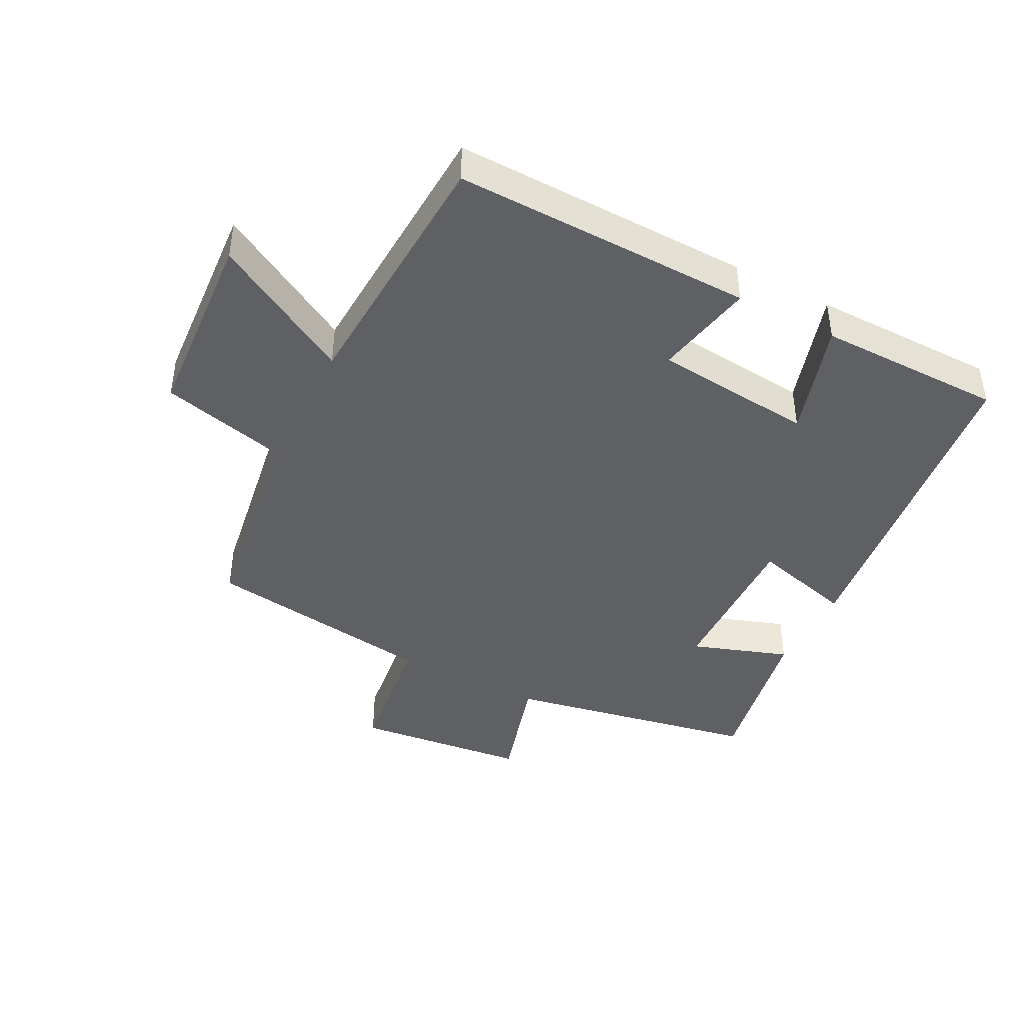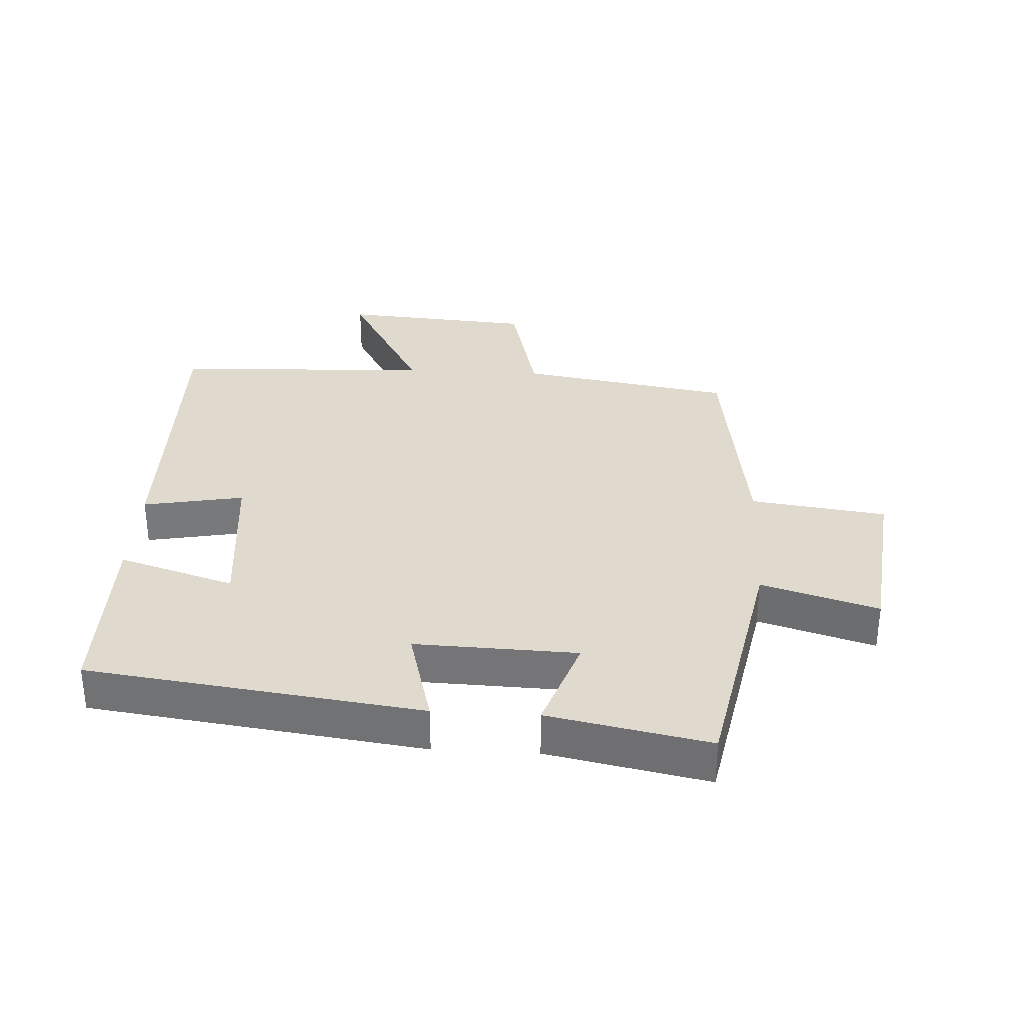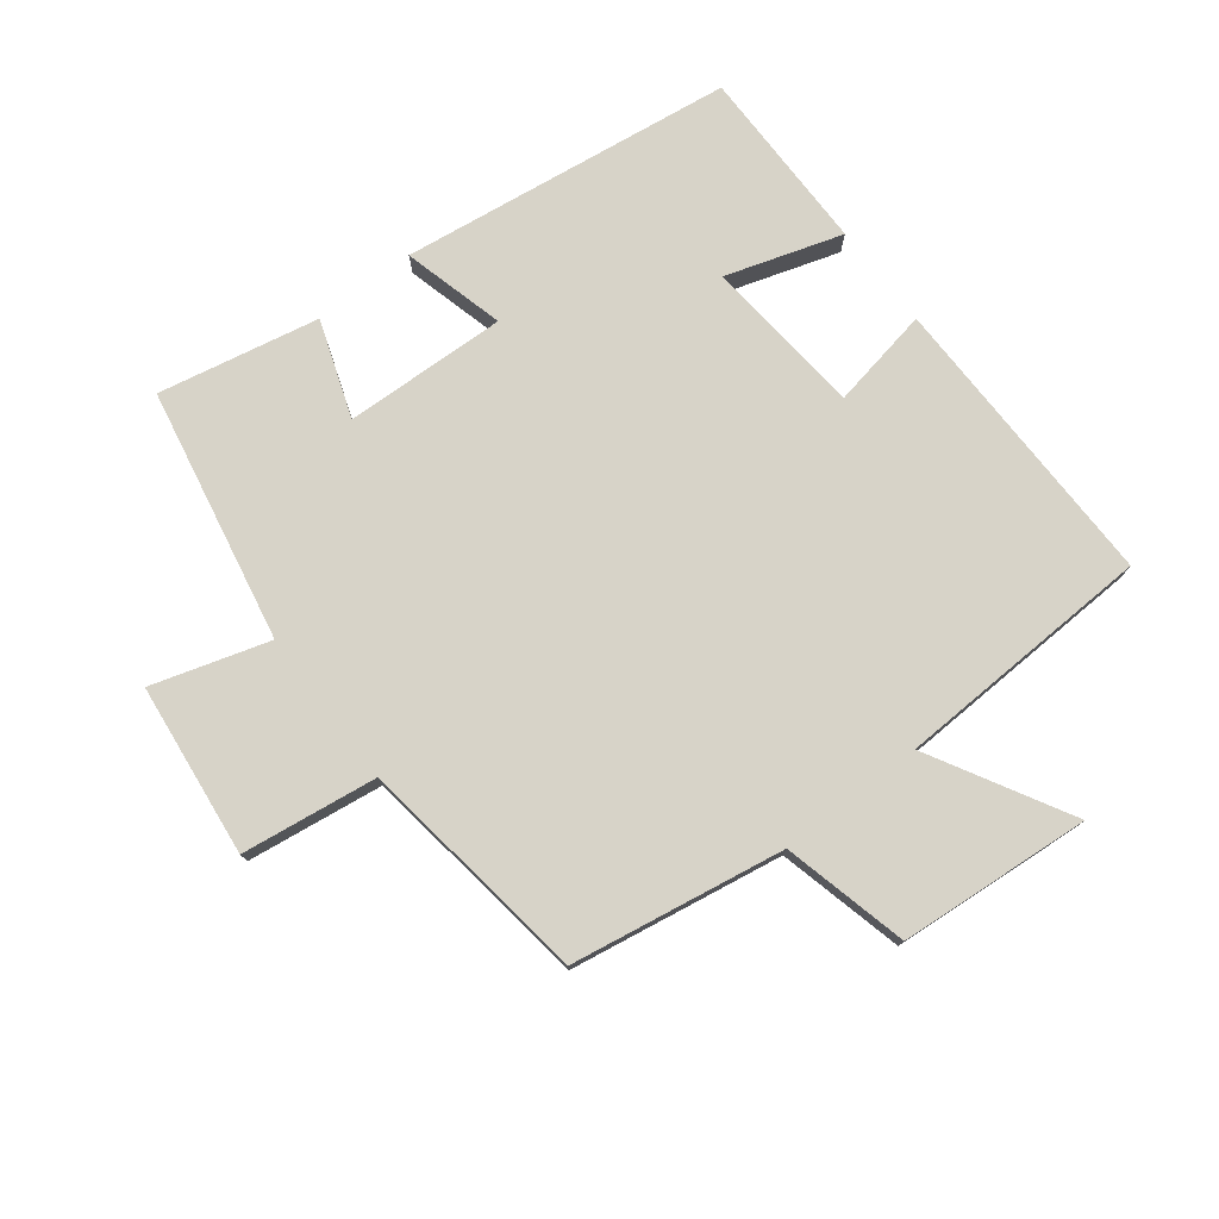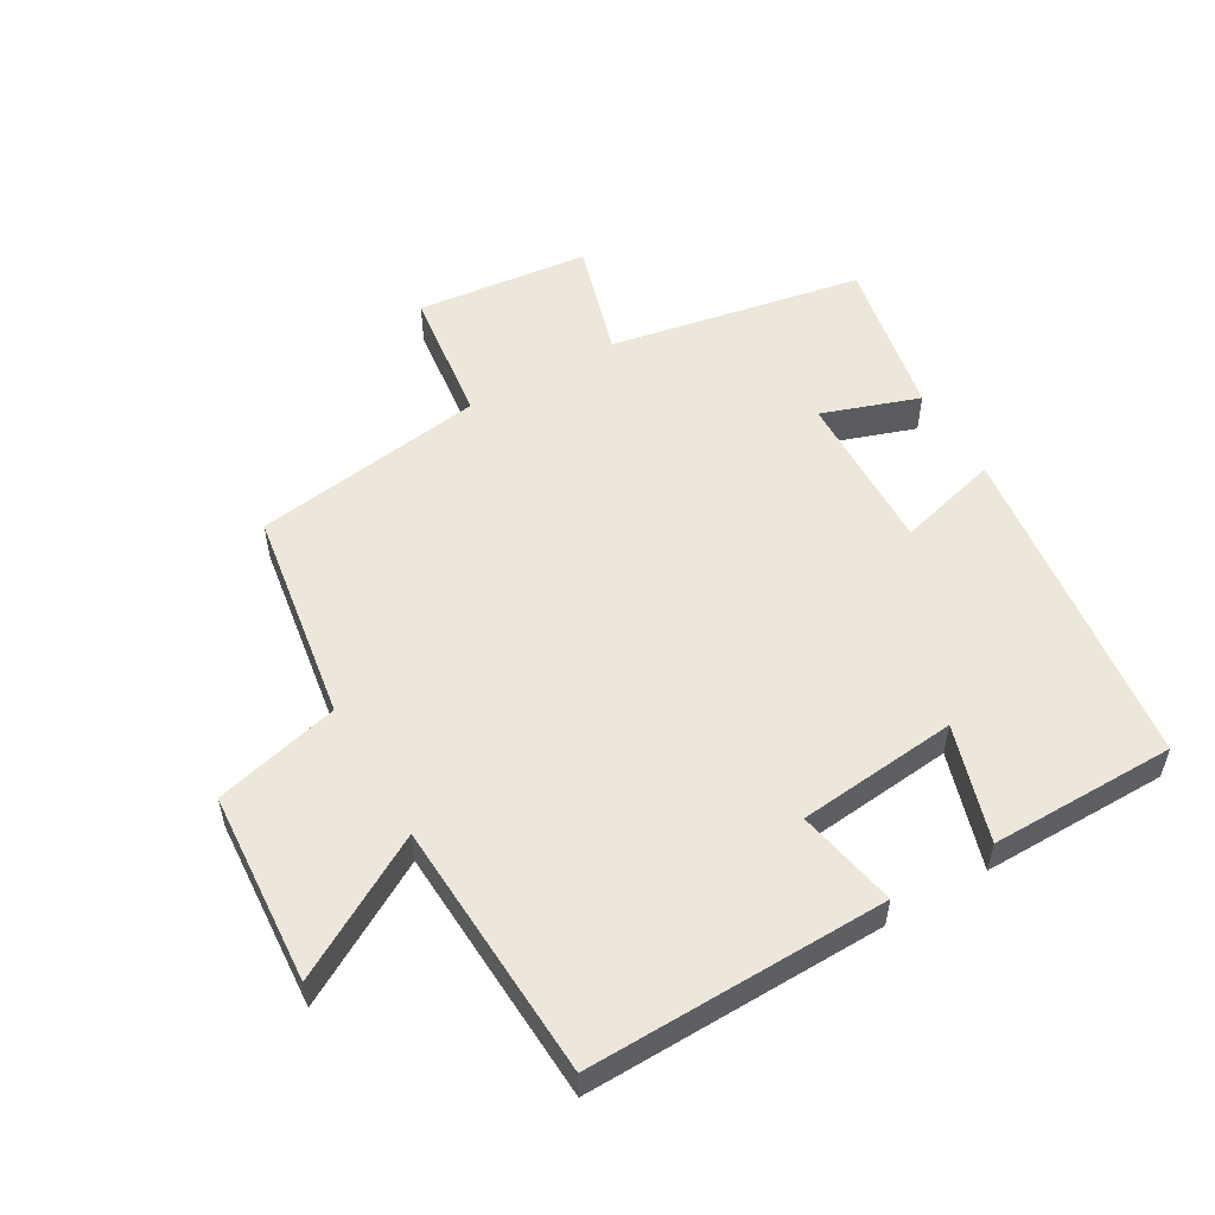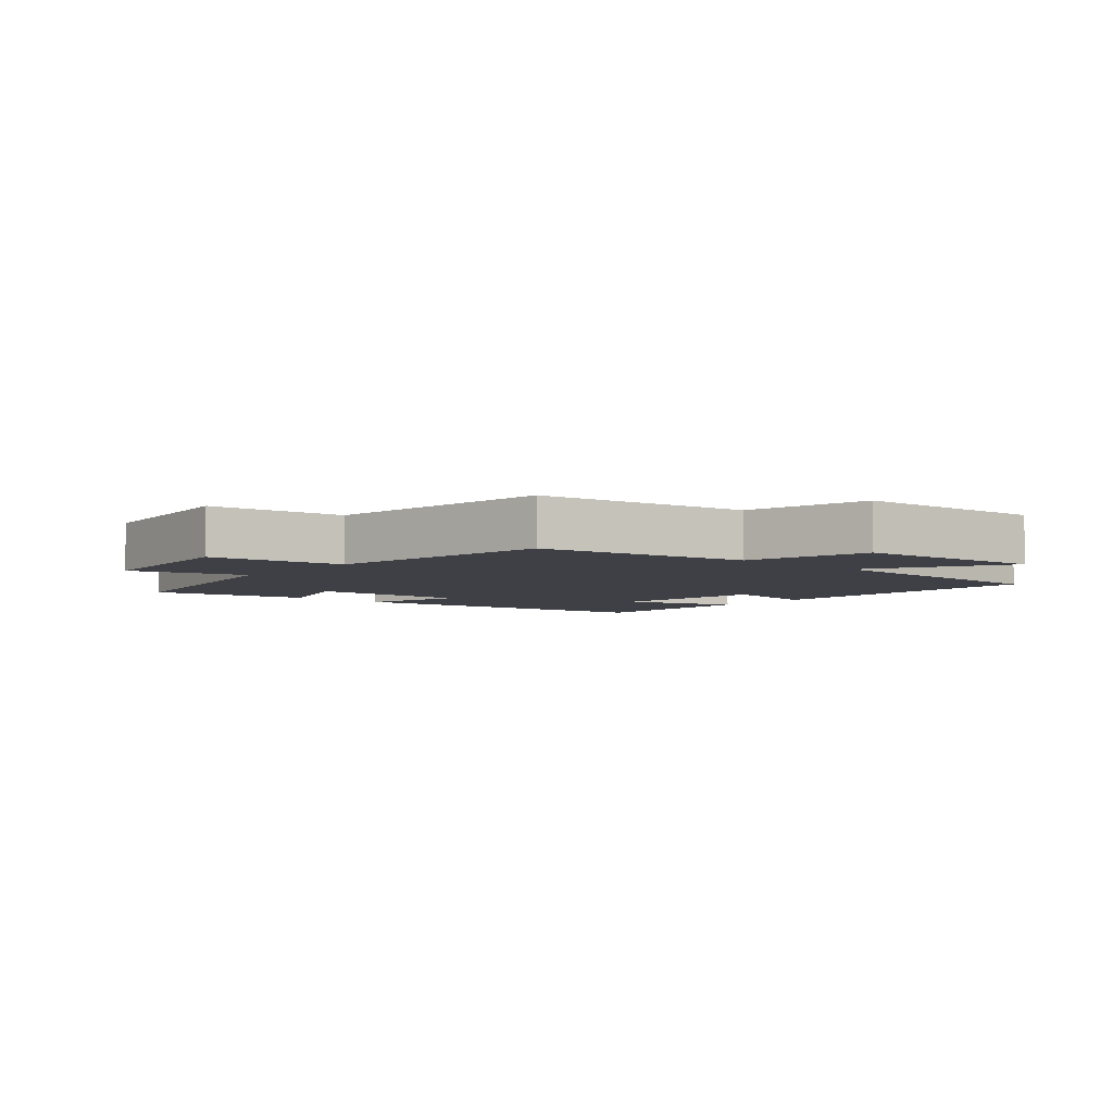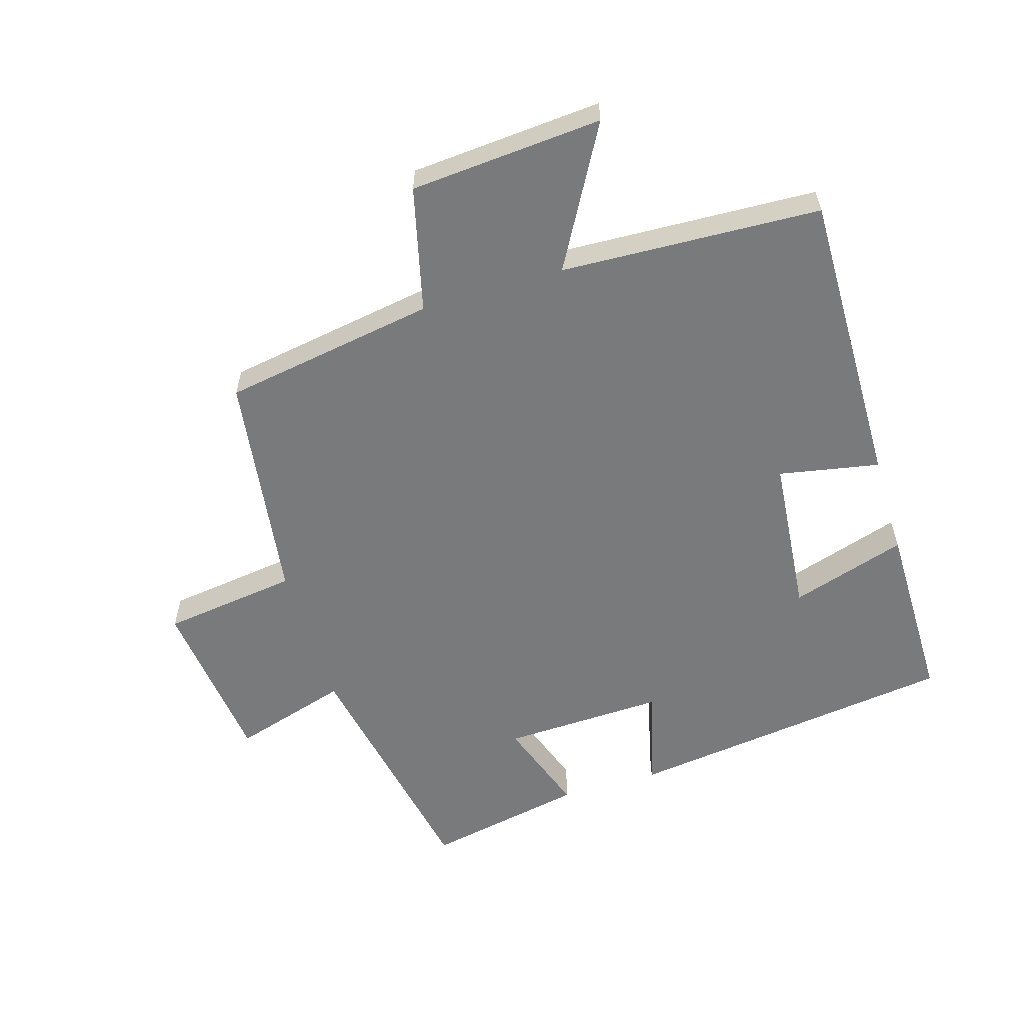
<metadata>
{"format":"obj","ext":"obj","renderer":"f3d","projection":"perspective","resolution":1024,"background":"white","views":[{"elev":-42.7,"azim":-27.5,"up":"+Y"},{"elev":32.7,"azim":93.3,"up":"+Y"},{"elev":76.7,"azim":-127.4,"up":"+Y"},{"elev":53.9,"azim":-30.3,"up":"+Y"},{"elev":-5.2,"azim":-130.8,"up":"+Y"},{"elev":-58.0,"azim":-73.0,"up":"+Y"}]}
</metadata>
<code>
v -0.446 0.07 -0.449
v -0.5 0.07 -0.118
v -0.694 0.07 -0.07
v -0.716 0.07 0.228
v -0.5 0.07 0.106
v -0.481 0.07 0.508
v -0.017 0.07 0.5
v -0.047 0.07 0.344
v 0.201 0.07 0.32
v 0.145 0.07 0.5
v 0.433 0.07 0.499
v 0.5 0.07 -0.018
v 0.342 0.07 0.024
v 0.35 0.07 -0.228
v 0.5 0.07 -0.176
v 0.549 0.07 -0.425
v 0.157 0.07 -0.5
v 0.211 0.07 -0.681
v -0.057 0.07 -0.711
v -0.085 0.07 -0.5
v -0.446 0 -0.449
v -0.5 0 -0.118
v -0.694 0 -0.07
v -0.716 0 0.228
v -0.5 0 0.106
v -0.481 0 0.508
v -0.017 0 0.5
v -0.047 0 0.344
v 0.201 0 0.32
v 0.145 0 0.5
v 0.433 0 0.499
v 0.5 0 -0.018
v 0.342 0 0.024
v 0.35 0 -0.228
v 0.5 0 -0.176
v 0.549 0 -0.425
v 0.157 0 -0.5
v 0.211 0 -0.681
v -0.057 0 -0.711
v -0.085 0 -0.5
f 17 18 19 20
f 17 20 1 2
f 14 15 16 17
f 13 14 17 2
f 10 11 12 13
f 9 10 13
f 8 9 13 2
f 5 6 7 8
f 5 8 2 3
f 3 4 5
f 40 39 38 37
f 22 21 40 37
f 37 36 35 34
f 22 37 34 33
f 33 32 31 30
f 33 30 29
f 22 33 29 28
f 28 27 26 25
f 23 22 28 25
f 25 24 23
f 1 21 22 2
f 2 22 23 3
f 3 23 24 4
f 4 24 25 5
f 5 25 26 6
f 6 26 27 7
f 7 27 28 8
f 8 28 29 9
f 9 29 30 10
f 10 30 31 11
f 11 31 32 12
f 12 32 33 13
f 13 33 34 14
f 14 34 35 15
f 15 35 36 16
f 16 36 37 17
f 17 37 38 18
f 18 38 39 19
f 19 39 40 20
f 20 40 21 1

</code>
